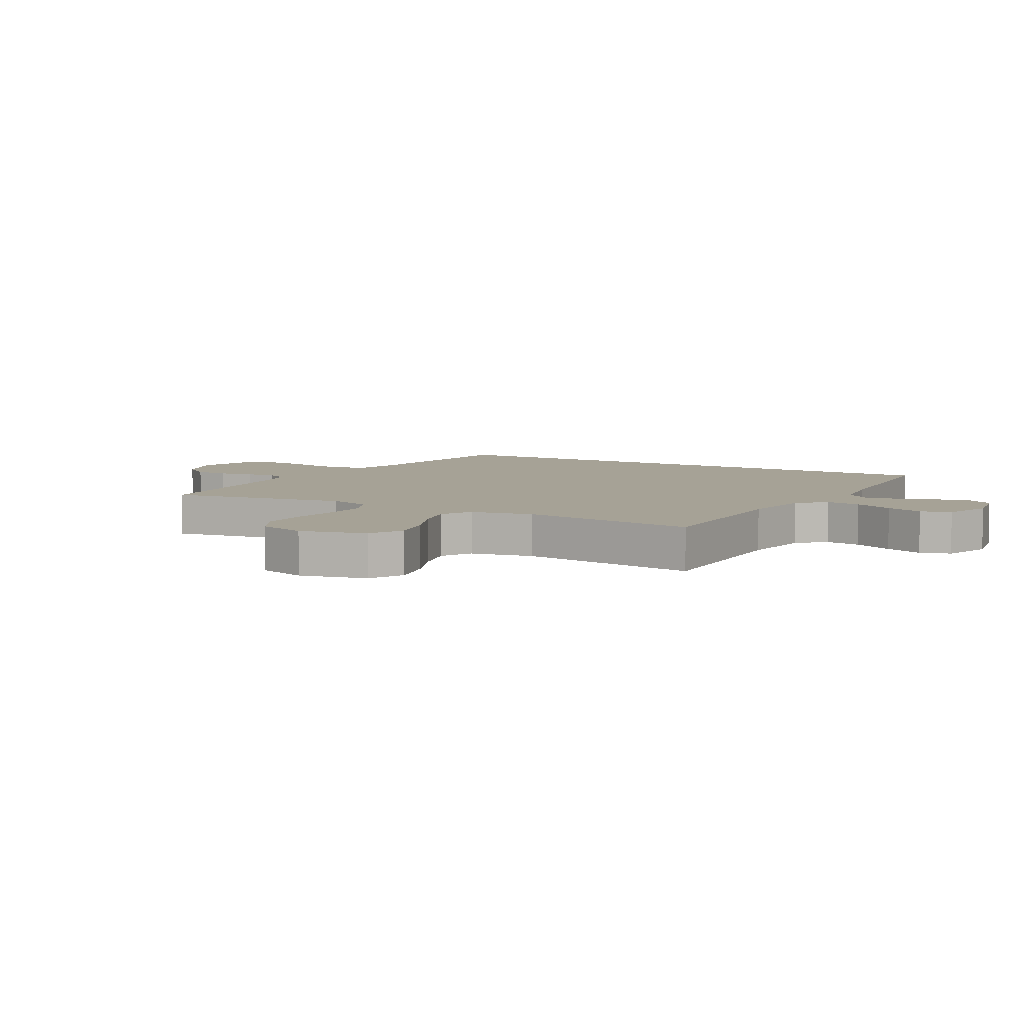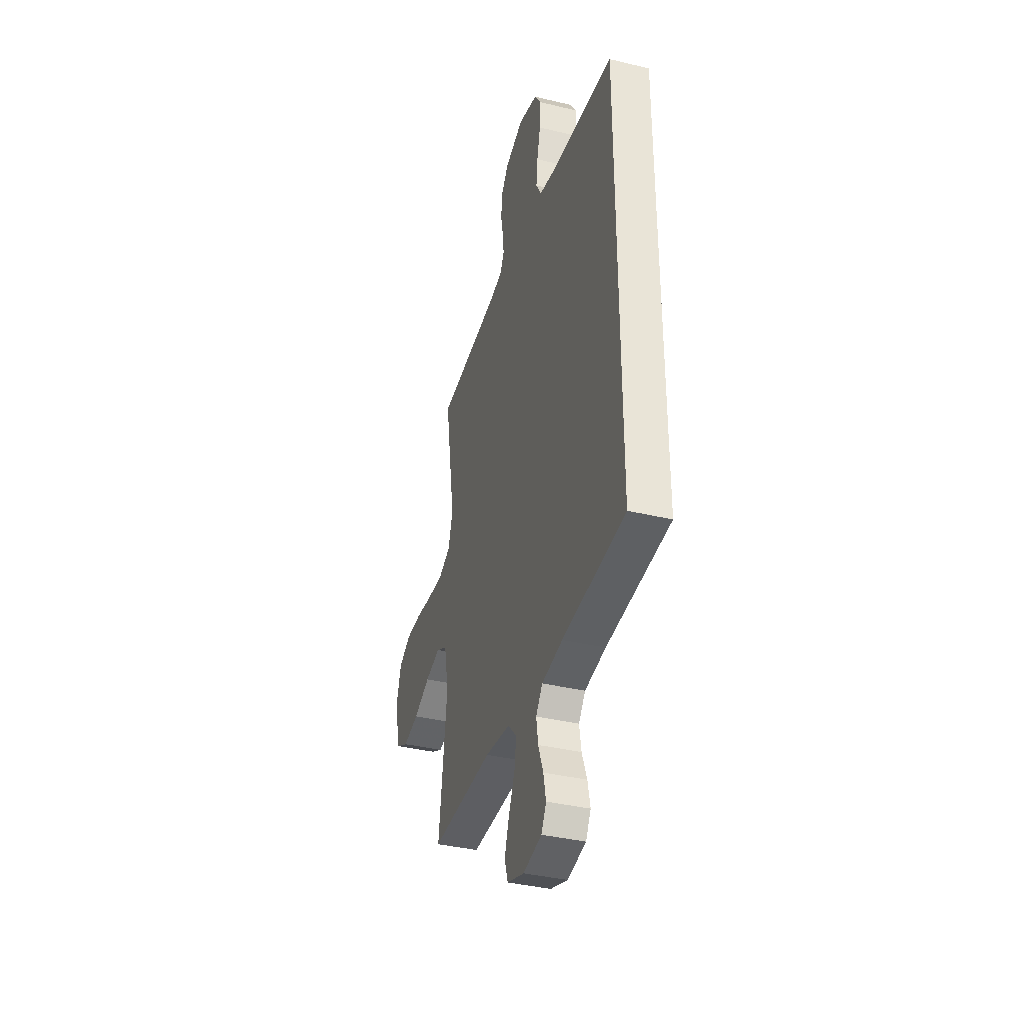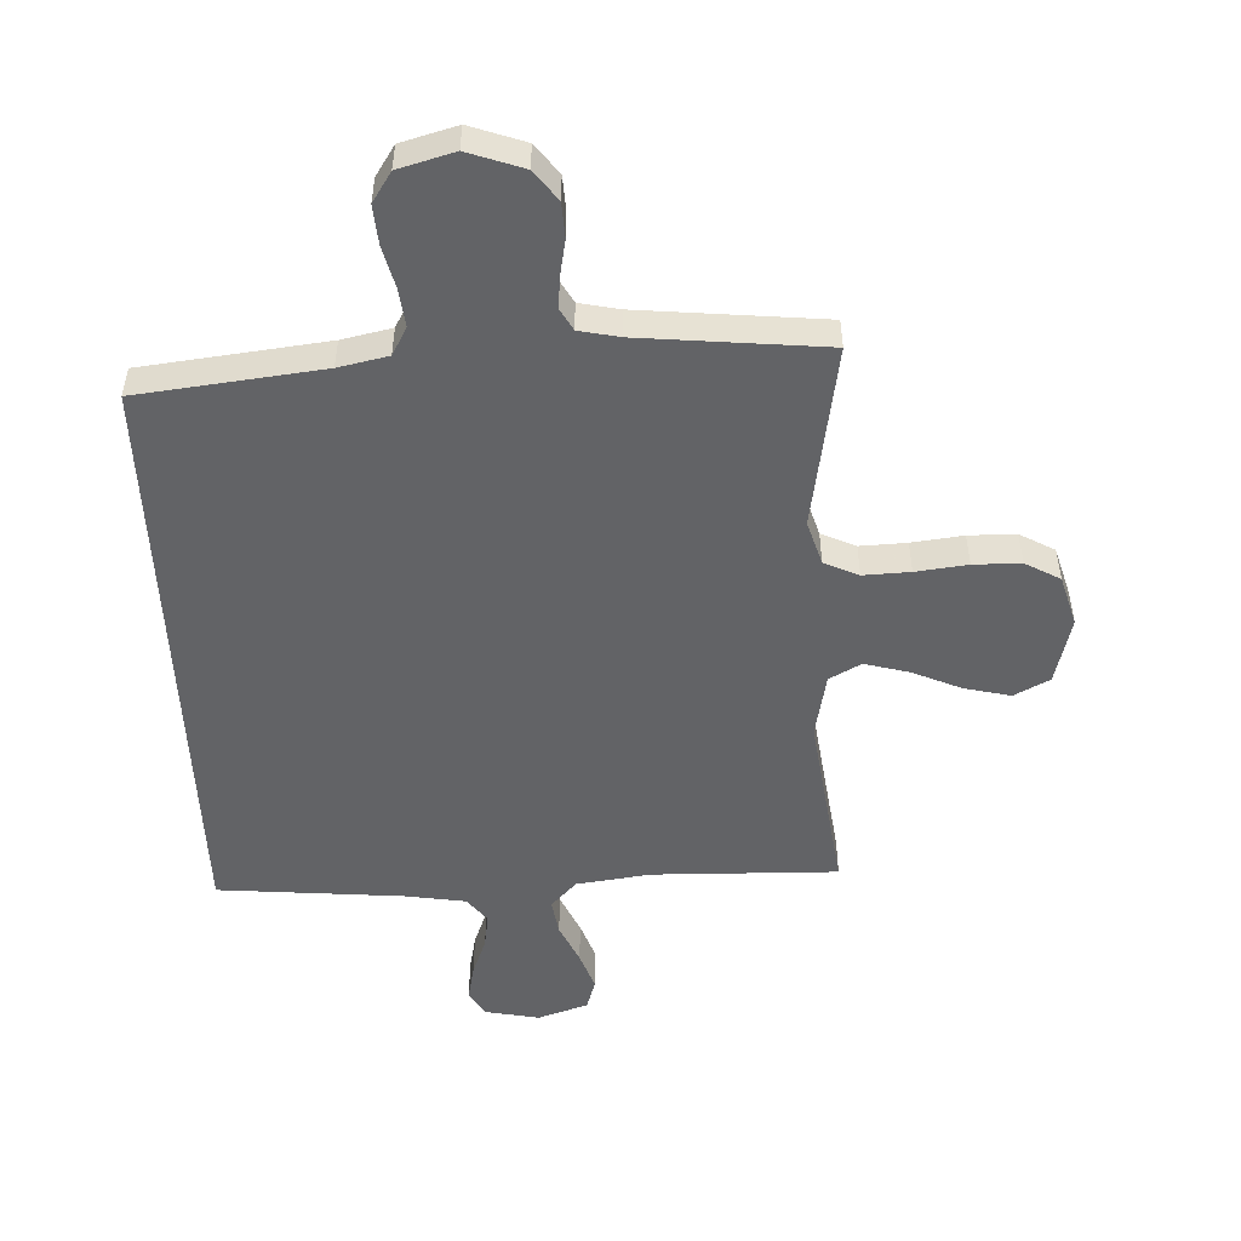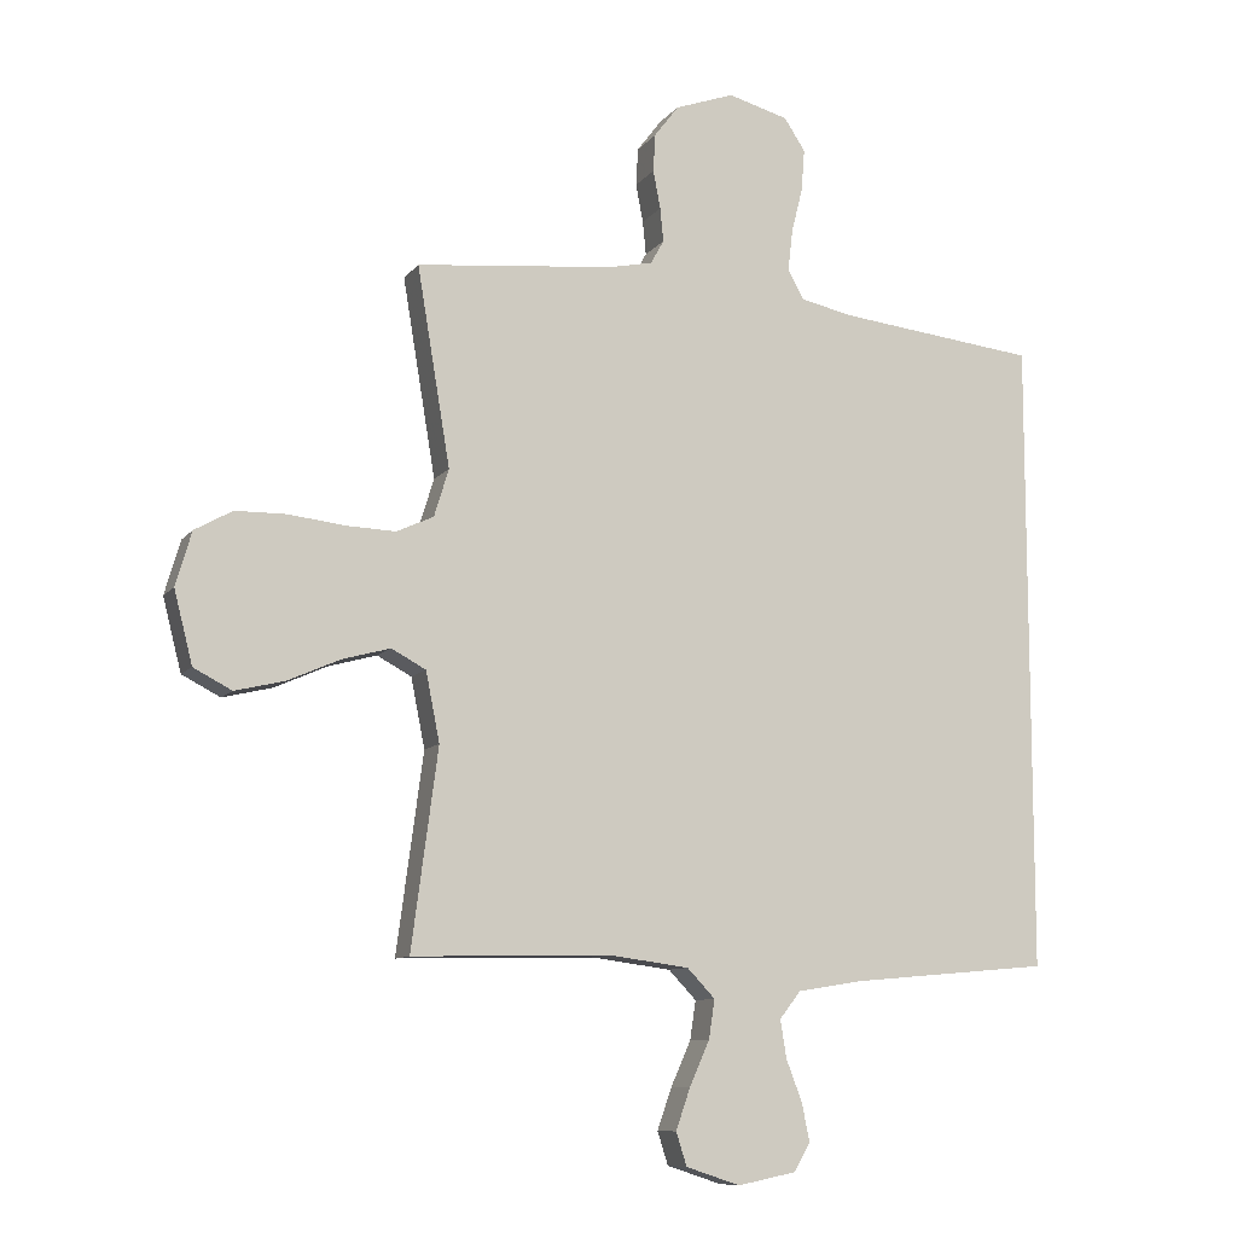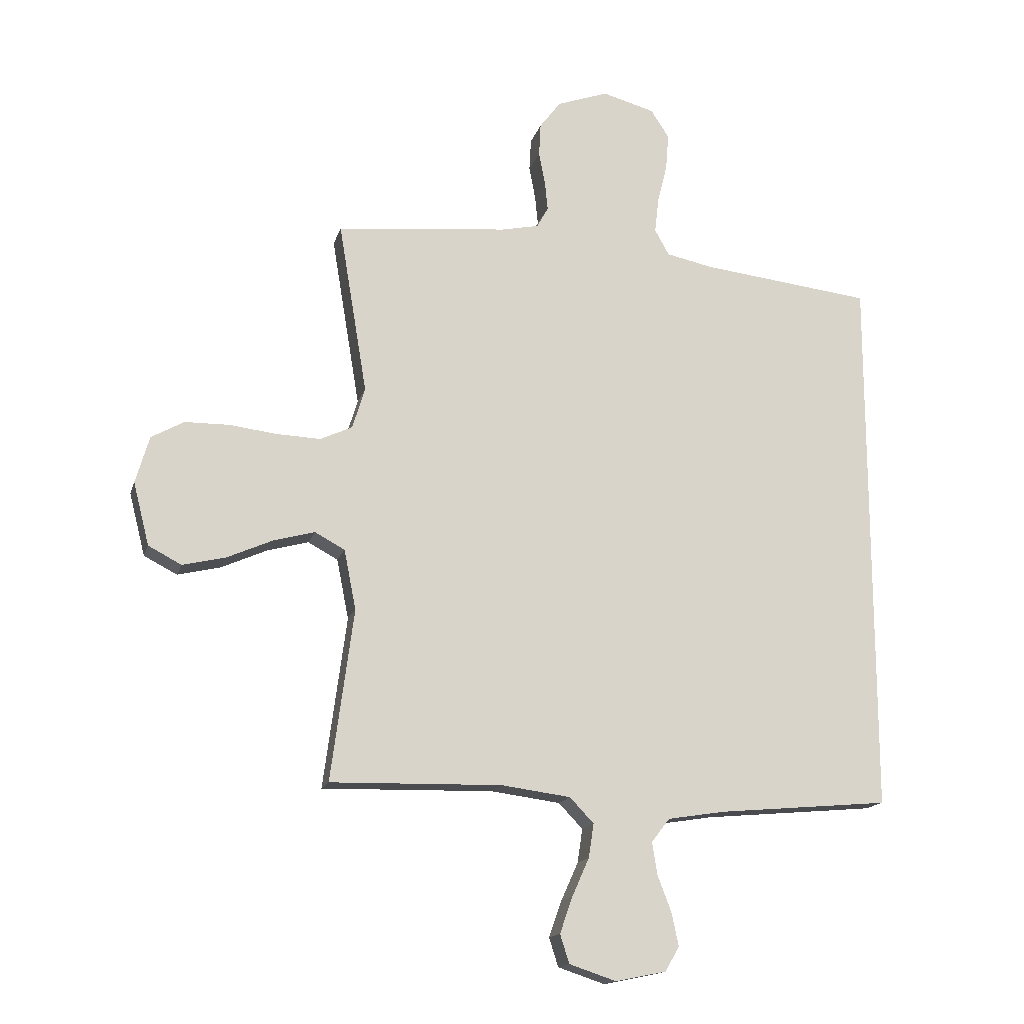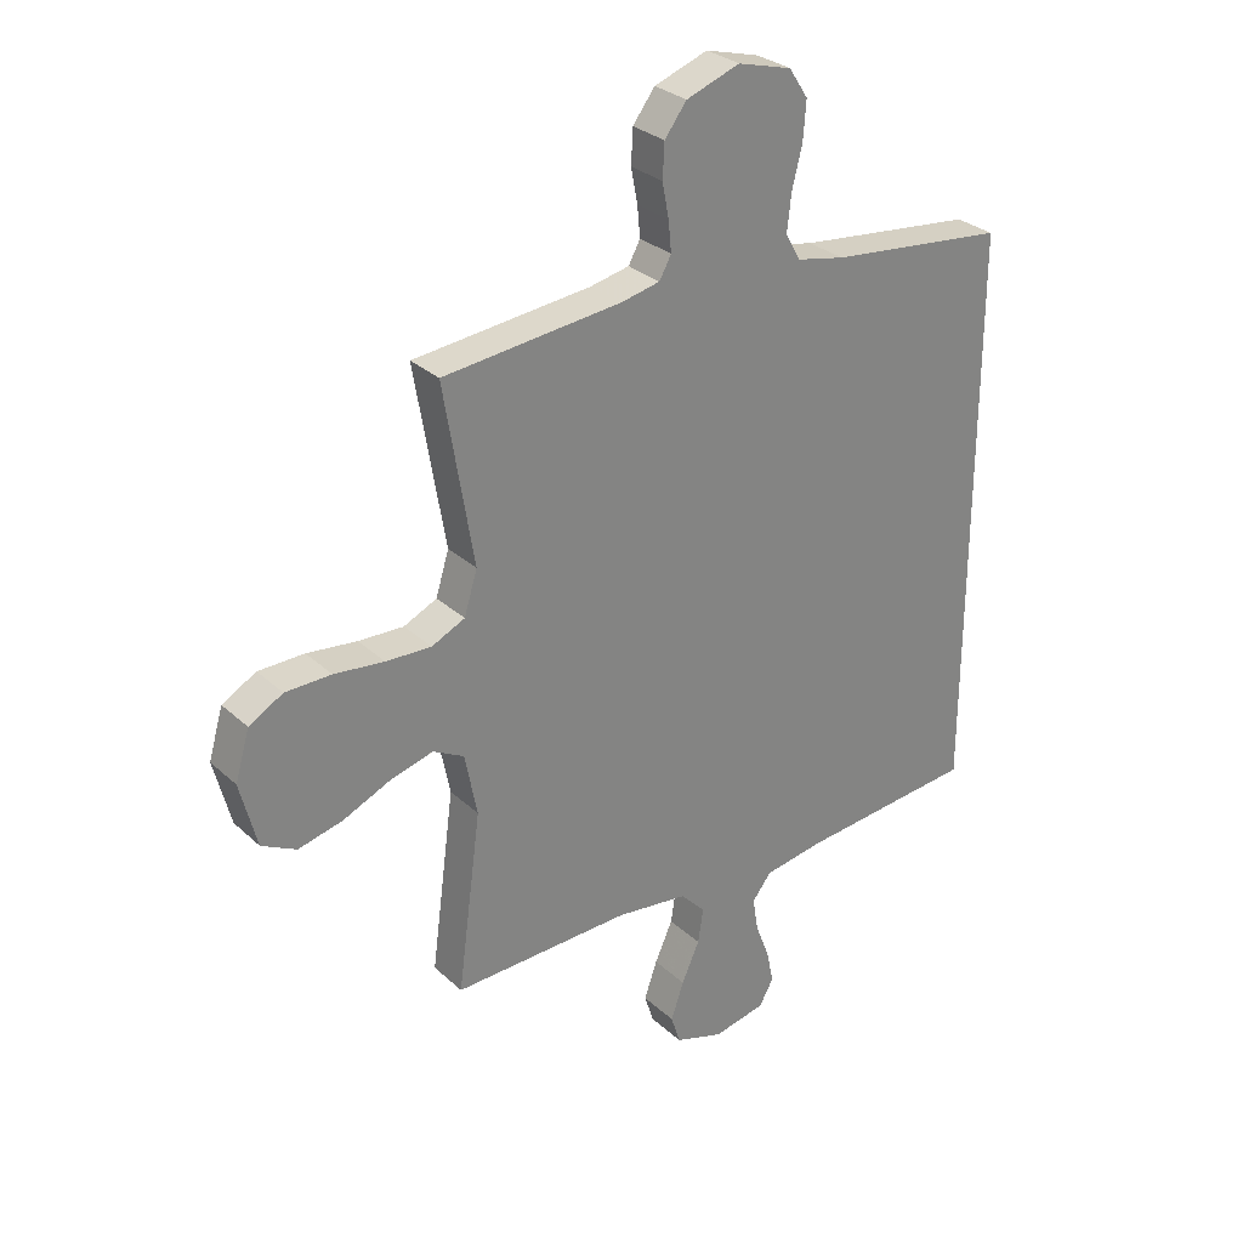
<metadata>
{"format":"obj","ext":"obj","renderer":"f3d","projection":"perspective","resolution":1024,"background":"white","views":[{"elev":6.3,"azim":119.9,"up":"+Y"},{"elev":-37.6,"azim":-107.1,"up":"+Z"},{"elev":-50.9,"azim":2.5,"up":"+Y"},{"elev":-9.7,"azim":158.4,"up":"+Z"},{"elev":-15.7,"azim":165.5,"up":"+Z"},{"elev":29.6,"azim":142.8,"up":"+Z"}]}
</metadata>
<code>
v 0.5 0.07 0.5
v 0.45 0.07 0.2
v 0.472 0.07 0.128
v 0.528 0.07 0.102
v 0.604 0.07 0.105
v 0.688 0.07 0.115
v 0.765 0.07 0.114
v 0.822 0.07 0.082
v 0.846 0.07 0
v 0.818 0.07 -0.11
v 0.76 0.07 -0.14
v 0.685 0.07 -0.122
v 0.606 0.07 -0.087
v 0.533 0.07 -0.067
v 0.481 0.07 -0.095
v 0.46 0.07 -0.2
v 0.5 0.07 -0.5
v 0.2 0.07 -0.493
v 0.079 0.07 -0.509
v 0.037 0.07 -0.553
v 0.046 0.07 -0.612
v 0.076 0.07 -0.679
v 0.098 0.07 -0.742
v 0.082 0.07 -0.792
v 0 0.07 -0.819
v -0.089 0.07 -0.801
v -0.113 0.07 -0.758
v -0.101 0.07 -0.701
v -0.077 0.07 -0.638
v -0.068 0.07 -0.581
v -0.1 0.07 -0.54
v -0.2 0.07 -0.524
v -0.5 0.07 -0.497
v -0.5 0.07 0.463
v -0.2 0.07 0.497
v -0.119 0.07 0.514
v -0.094 0.07 0.559
v -0.101 0.07 0.621
v -0.118 0.07 0.689
v -0.123 0.07 0.753
v -0.091 0.07 0.802
v 0 0.07 0.827
v 0.09 0.07 0.795
v 0.127 0.07 0.746
v 0.13 0.07 0.689
v 0.119 0.07 0.631
v 0.114 0.07 0.58
v 0.134 0.07 0.544
v 0.2 0.07 0.53
v 0.5 0 0.5
v 0.45 0 0.2
v 0.472 0 0.128
v 0.528 0 0.102
v 0.604 0 0.105
v 0.688 0 0.115
v 0.765 0 0.114
v 0.822 0 0.082
v 0.846 0 0
v 0.818 0 -0.11
v 0.76 0 -0.14
v 0.685 0 -0.122
v 0.606 0 -0.087
v 0.533 0 -0.067
v 0.481 0 -0.095
v 0.46 0 -0.2
v 0.5 0 -0.5
v 0.2 0 -0.493
v 0.079 0 -0.509
v 0.037 0 -0.553
v 0.046 0 -0.612
v 0.076 0 -0.679
v 0.098 0 -0.742
v 0.082 0 -0.792
v 0 0 -0.819
v -0.089 0 -0.801
v -0.113 0 -0.758
v -0.101 0 -0.701
v -0.077 0 -0.638
v -0.068 0 -0.581
v -0.1 0 -0.54
v -0.2 0 -0.524
v -0.5 0 -0.497
v -0.5 0 0.463
v -0.2 0 0.497
v -0.119 0 0.514
v -0.094 0 0.559
v -0.101 0 0.621
v -0.118 0 0.689
v -0.123 0 0.753
v -0.091 0 0.802
v 0 0 0.827
v 0.09 0 0.795
v 0.127 0 0.746
v 0.13 0 0.689
v 0.119 0 0.631
v 0.114 0 0.58
v 0.134 0 0.544
v 0.2 0 0.53
f 44 45 46
f 43 44 46
f 42 43 46
f 41 42 46
f 40 41 46
f 39 40 46
f 38 39 46
f 37 38 46 47
f 36 37 47 48
f 32 33 34 35
f 36 48 49
f 35 36 49
f 32 35 49
f 31 32 49
f 27 28 29
f 26 27 29
f 25 26 29
f 24 25 29
f 23 24 29
f 22 23 29
f 21 22 29
f 20 21 29 30
f 49 1 2
f 31 49 2
f 30 31 2
f 20 30 2
f 19 20 2
f 11 12 13
f 10 11 13
f 9 10 13
f 8 9 13
f 7 8 13
f 6 7 13
f 5 6 13
f 4 5 13 14
f 3 4 14 15
f 3 15 16
f 2 3 16
f 19 2 16
f 18 19 16
f 16 17 18
f 95 94 93
f 95 93 92
f 95 92 91
f 95 91 90
f 95 90 89
f 95 89 88
f 95 88 87
f 96 95 87 86
f 97 96 86 85
f 84 83 82 81
f 98 97 85
f 98 85 84
f 98 84 81
f 98 81 80
f 78 77 76
f 78 76 75
f 78 75 74
f 78 74 73
f 78 73 72
f 78 72 71
f 78 71 70
f 79 78 70 69
f 51 50 98
f 51 98 80
f 51 80 79
f 51 79 69
f 51 69 68
f 62 61 60
f 62 60 59
f 62 59 58
f 62 58 57
f 62 57 56
f 62 56 55
f 62 55 54
f 63 62 54 53
f 64 63 53 52
f 65 64 52
f 65 52 51
f 65 51 68
f 65 68 67
f 67 66 65
f 1 50 51 2
f 2 51 52 3
f 3 52 53 4
f 4 53 54 5
f 5 54 55 6
f 6 55 56 7
f 7 56 57 8
f 8 57 58 9
f 9 58 59 10
f 10 59 60 11
f 11 60 61 12
f 12 61 62 13
f 13 62 63 14
f 14 63 64 15
f 15 64 65 16
f 16 65 66 17
f 17 66 67 18
f 18 67 68 19
f 19 68 69 20
f 20 69 70 21
f 21 70 71 22
f 22 71 72 23
f 23 72 73 24
f 24 73 74 25
f 25 74 75 26
f 26 75 76 27
f 27 76 77 28
f 28 77 78 29
f 29 78 79 30
f 30 79 80 31
f 31 80 81 32
f 32 81 82 33
f 33 82 83 34
f 34 83 84 35
f 35 84 85 36
f 36 85 86 37
f 37 86 87 38
f 38 87 88 39
f 39 88 89 40
f 40 89 90 41
f 41 90 91 42
f 42 91 92 43
f 43 92 93 44
f 44 93 94 45
f 45 94 95 46
f 46 95 96 47
f 47 96 97 48
f 48 97 98 49
f 49 98 50 1

</code>
